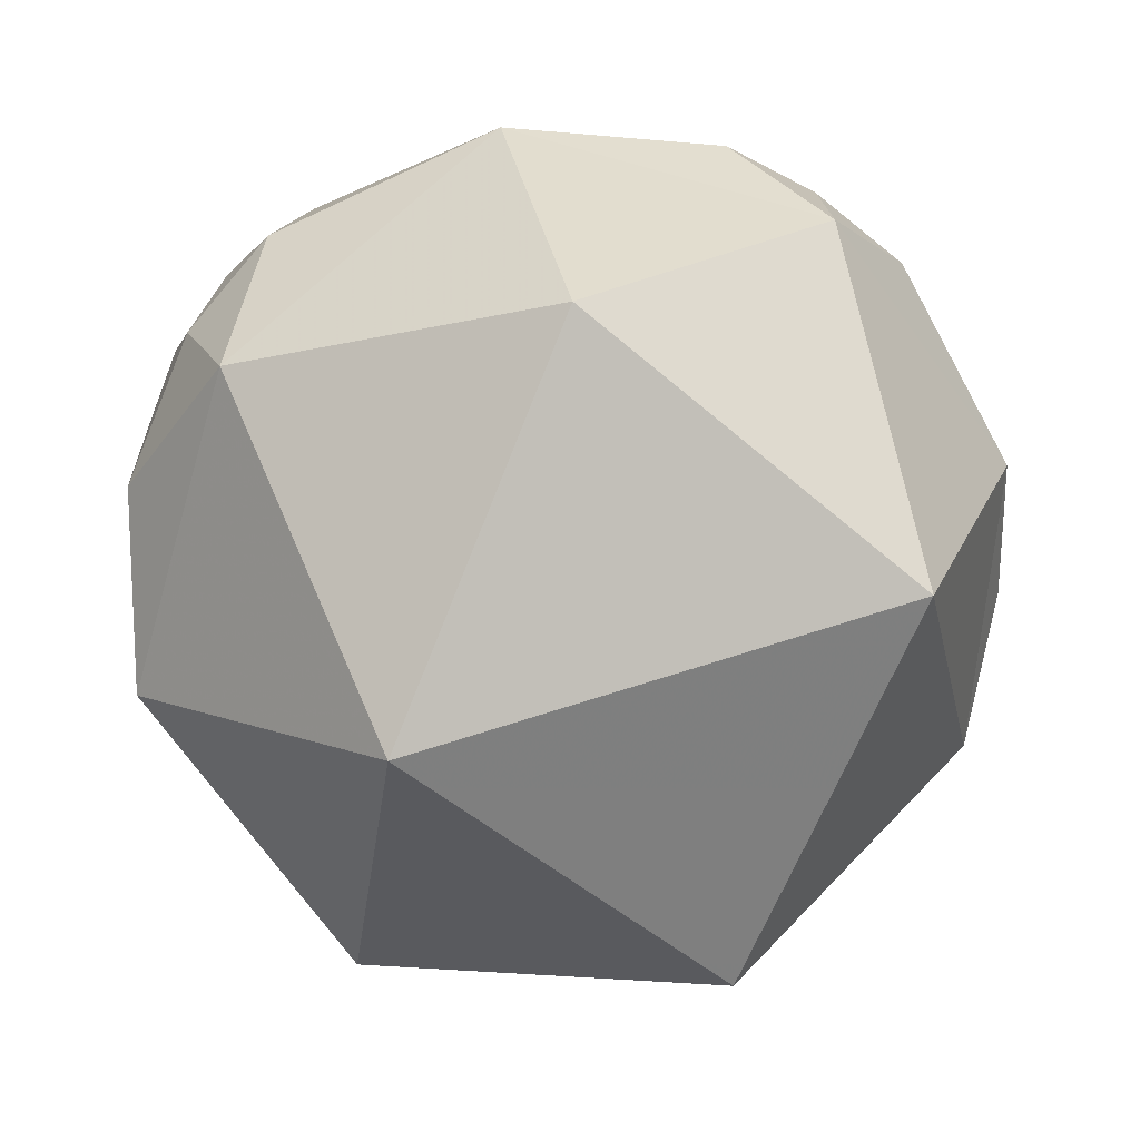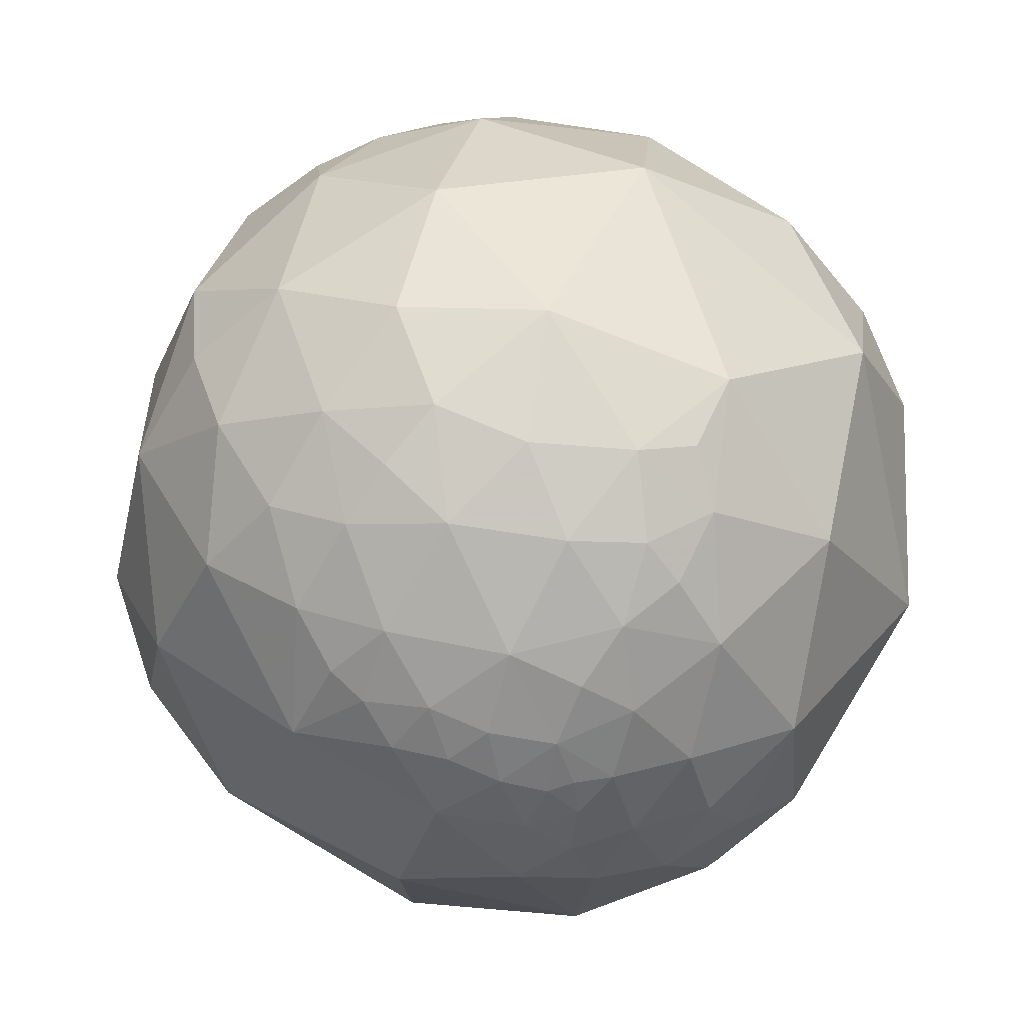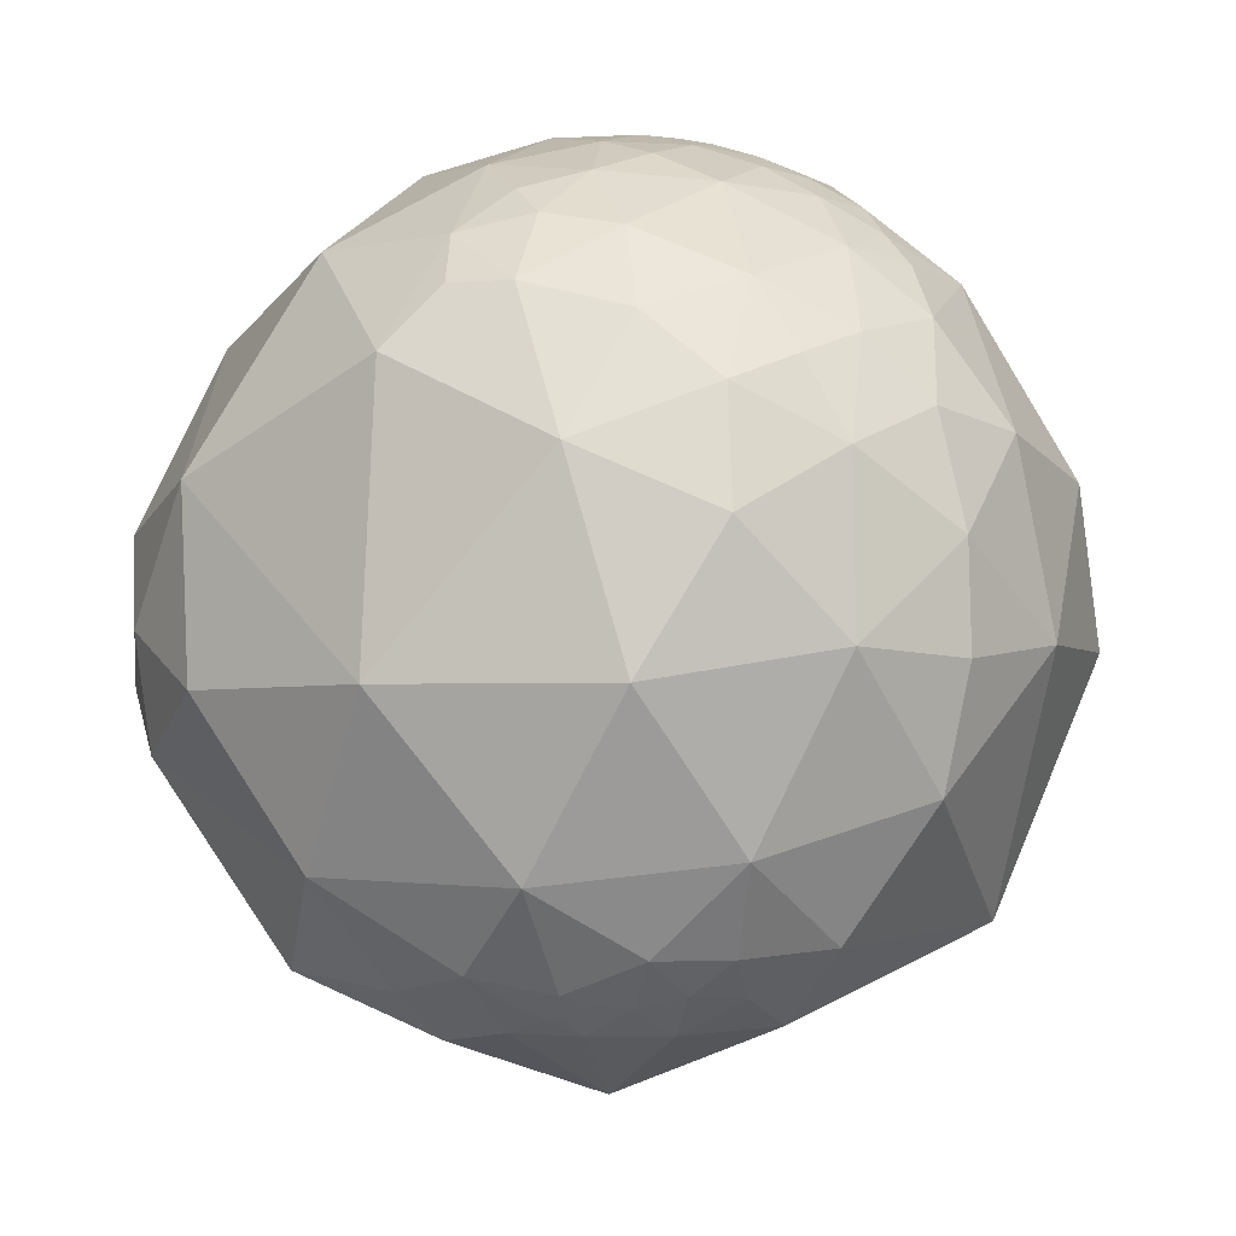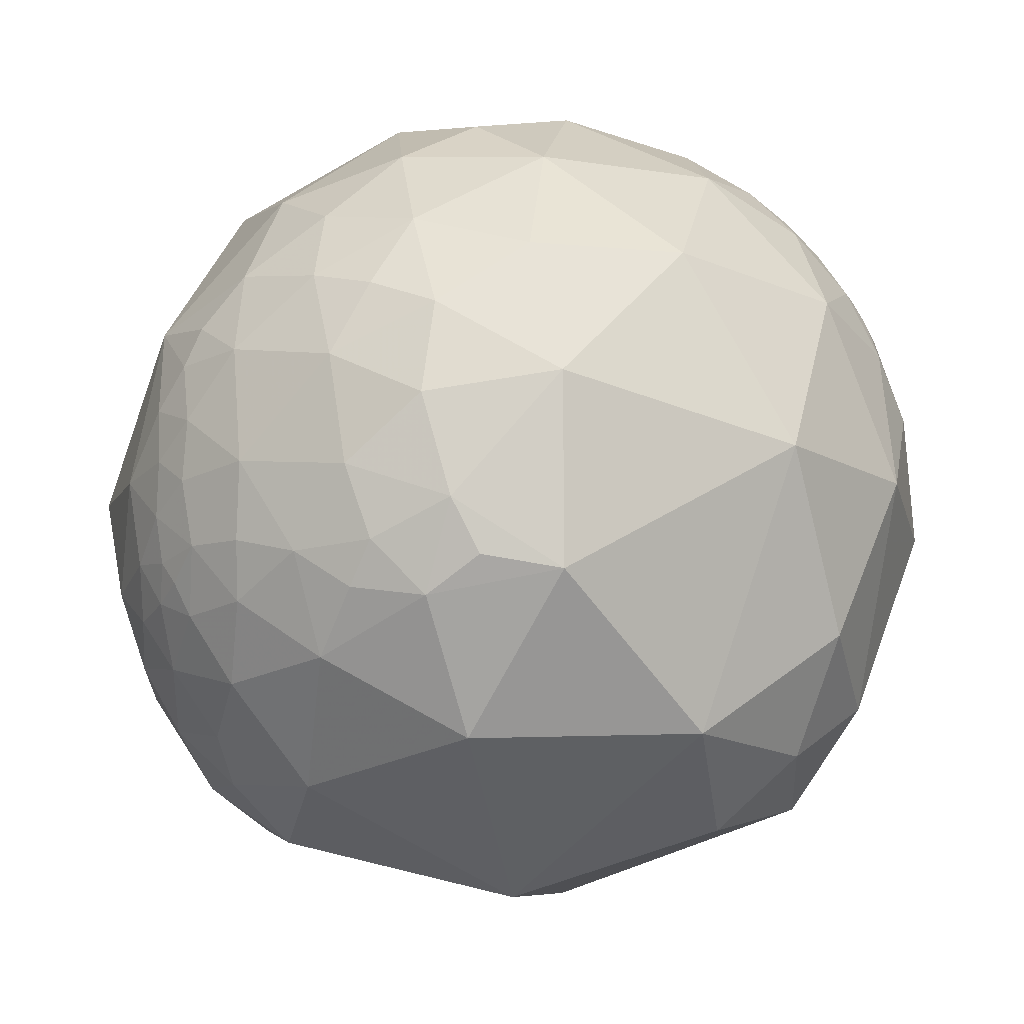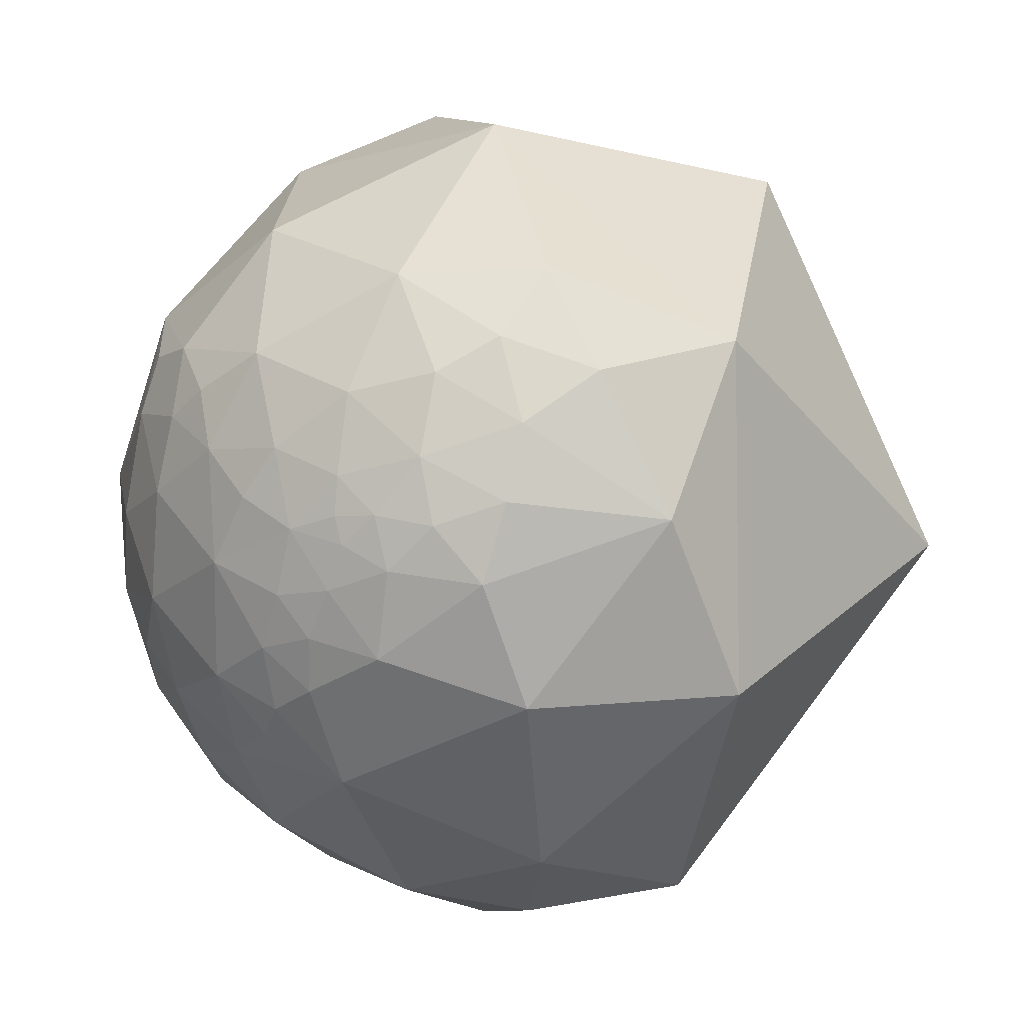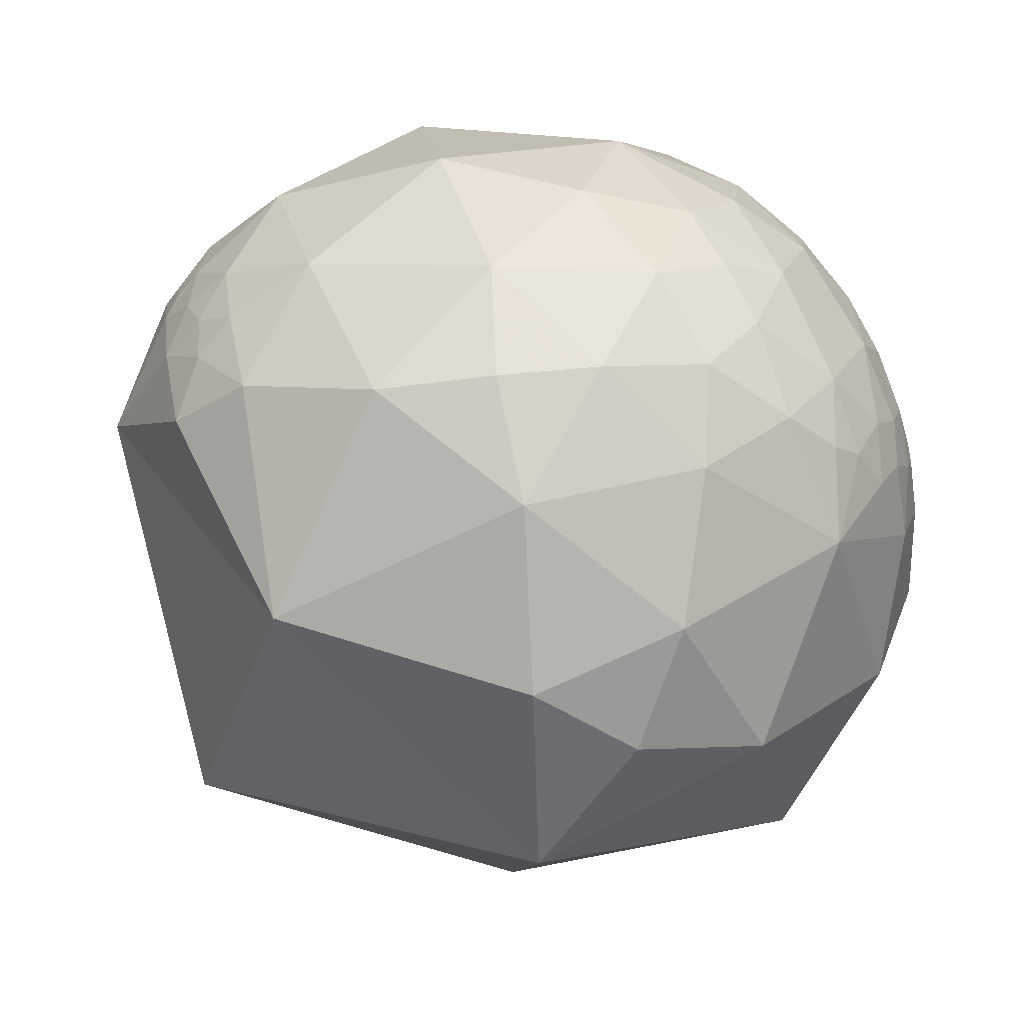
<metadata>
{"format":"obj","ext":"obj","renderer":"f3d","projection":"perspective","resolution":1024,"background":"white","views":[{"elev":-65.6,"azim":161.5,"up":"+Z"},{"elev":68.5,"azim":79.5,"up":"+Z"},{"elev":67.1,"azim":-82.4,"up":"+Z"},{"elev":68.6,"azim":152.9,"up":"+Z"},{"elev":-0.6,"azim":81.9,"up":"+Y"},{"elev":-62.8,"azim":-19.5,"up":"+Y"}]}
</metadata>
<code>
v -0.861 -0.1813 0.4752
v -0.7943 0.06084 0.6044
v -0.9212 -0.1577 0.3558
v -0.698 -0.3441 0.6281
v -0.4775 -0.095 0.8735
v 0.2584 0.2169 0.9414
v 0.2118 -0.01543 0.9772
v 0.2557 0.3491 0.9015
v 0.2799 -0.4272 0.8597
v 0.4014 -0.562 0.7232
v 0.1864 -0.3227 0.9279
v 0.1808 -0.5835 0.7917
v -0.0792 0.08345 0.9934
v -0.329 -0.4843 0.8107
v -0.1644 -0.2366 0.9576
v 0.02674 -0.4337 0.9007
v 0.08874 -0.1957 0.9766
v 0.1077 0.4542 0.8844
v -0.5036 0.3937 0.769
v -0.9222 -0.02204 0.386
v 0.6102 -0.1286 0.7817
v 0.691 0.01517 0.7227
v 0.745 0.1216 0.6559
v 0.34 -0.213 0.916
v 0.5053 -0.3834 0.7731
v 0.5391 -0.5121 0.6687
v 0.6638 -0.3159 0.678
v 0.7059 -0.4103 0.5774
v 0.7579 -0.2927 0.5831
v 0.5957 0.122 0.7939
v 0.8301 0.239 0.5038
v 0.6408 0.3343 0.6911
v 0.5253 0.2583 0.8108
v 0.3924 0.3614 0.8458
v -0.04658 0.8332 0.5509
v -0.2664 0.9197 0.2885
v -0.4485 0.7545 0.4791
v -0.7683 0.477 0.4268
v -0.9192 0.2953 0.2606
v -0.9089 0.1605 0.3849
v -0.9414 0.05312 0.3331
v -0.9502 -0.0004734 0.3115
v -0.9461 -0.03252 0.3222
v -0.8888 -0.2606 0.377
v -0.8275 -0.3421 0.4453
v -0.7586 -0.5302 0.3786
v -0.4976 -0.683 0.5348
v -0.2635 -0.7016 0.6621
v -0.05236 -0.6674 0.7428
v 0.4221 0.0317 0.906
v 0.4454 0.2014 0.8724
v 0.7338 -0.1985 0.6497
v 0.8475 0.059 0.5274
v 0.7786 -0.05536 0.6251
v 0.7736 0.4997 0.3896
v 0.4313 0.6318 0.6441
v -0.03255 0.9758 0.2164
v 0.8457 -0.02811 0.5328
v -0.9923 -0.123 -0.015
v -0.8713 -0.4463 0.2042
v -0.9602 -0.07345 0.2696
v -0.5412 -0.5221 -0.6592
v -0.5484 -0.8361 0.00995
v 0.1942 -0.9164 -0.35
v 0.8711 0.3554 -0.3389
v 0.8366 -0.4185 -0.3536
v 0.9841 -0.03644 -0.1736
v 0.9588 0.2831 -0.02333
v 0.2271 -0.746 0.6261
v 0.2865 -0.9036 0.3185
v 0.3402 -0.09198 -0.9359
v 0.01745 -0.9944 0.1038
v 0.2865 -0.9576 0.03017
v 0.5876 -0.8078 0.04687
v 0.2574 0.7881 -0.5592
v -0.6144 0.4572 -0.6431
v -0.9695 0.1997 0.1419
v -0.9667 0.07429 0.2449
v 0.8887 -0.4416 0.1229
v 0.833 -0.3363 0.4394
v 0.9578 -0.1745 0.2282
v 0.9834 0.00118 0.1816
v 0.9419 -0.0501 0.3322
v 0.6076 -0.6197 0.4968
v 0.6124 -0.4545 0.6469
v 0.9749 0.1687 0.1452
v 0.9285 0.09778 0.3581
v 0.8552 0.513 0.07369
v -0.2662 0.9632 -0.03701
v -0.4803 0.8608 0.1686
v -0.8486 0.5251 0.06418
v -0.9346 -0.2434 0.2594
v -0.8665 -0.3688 0.3365
v -0.1334 -0.8724 0.4702
v 0.9154 0.3573 0.1853
v 0.8167 -0.1884 0.5455
v 0.4507 0.8825 0.1344
v 0.9045 0.2788 0.3228
v 0.8937 -0.146 0.4243
v 0.8916 -0.02629 0.452
v 0.8503 -0.08937 0.5187
f 1 20 3
f 45 4 1
f 2 4 5
f 10 9 12
f 13 15 17
f 17 7 13
f 15 16 17
f 7 6 13
f 19 13 18
f 13 19 5
f 27 28 29
f 25 21 24
f 5 15 13
f 18 8 34
f 35 36 37
f 37 90 38
f 91 38 90
f 19 38 2
f 78 40 39
f 41 42 20
f 46 4 45
f 4 46 47
f 4 47 14
f 48 14 47
f 14 48 49
f 49 16 14
f 9 11 16
f 24 21 50
f 17 11 24
f 25 26 85
f 24 50 7
f 27 85 28
f 52 21 27
f 54 23 22
f 32 33 30
f 30 50 21
f 32 31 55
f 51 50 30
f 52 96 54
f 16 11 17
f 3 61 92
f 63 59 62
f 64 62 71
f 67 66 65
f 73 74 70
f 75 65 71
f 71 76 75
f 62 59 76
f 78 59 61
f 3 20 61
f 82 83 81
f 69 84 10
f 10 84 26
f 64 63 62
f 59 78 77
f 72 64 73
f 76 71 62
f 87 82 86
f 86 98 87
f 76 91 89
f 91 76 59
f 77 39 91
f 61 20 43
f 63 46 60
f 46 63 47
f 48 94 49
f 70 94 72
f 94 70 69
f 49 94 69
f 69 12 49
f 81 79 67
f 79 84 74
f 84 79 80
f 96 29 80
f 55 98 95
f 88 55 95
f 67 86 82
f 31 98 55
f 55 88 97
f 97 65 75
f 57 97 89
f 88 68 65
f 68 95 86
f 99 81 83
f 100 83 87
f 100 99 83
f 3 92 44
f 53 87 31
f 42 41 78
f 96 101 54
f 58 54 101
f 58 101 100
f 100 101 99
f 96 99 101
f 2 20 1
f 1 4 2
f 24 11 9
f 6 34 8
f 14 16 15
f 6 8 18
f 18 13 6
f 5 19 2
f 40 20 2
f 42 43 20
f 30 21 22
f 23 30 22
f 38 91 39
f 30 33 51
f 53 31 23
f 35 19 18
f 19 35 37
f 37 36 90
f 19 37 38
f 38 40 2
f 16 49 12
f 40 78 41
f 20 40 41
f 44 1 3
f 44 93 45
f 44 45 1
f 93 46 45
f 6 50 51
f 17 24 7
f 25 27 21
f 27 25 85
f 29 52 27
f 29 96 52
f 54 53 23
f 50 6 7
f 32 30 23
f 21 54 22
f 54 21 52
f 97 57 35
f 56 34 32
f 56 18 34
f 66 74 64
f 18 56 35
f 35 57 36
f 33 34 51
f 32 34 33
f 58 53 54
f 10 26 25
f 10 25 9
f 59 92 61
f 60 92 59
f 72 63 64
f 65 68 67
f 10 12 69
f 73 70 72
f 47 63 94
f 71 65 66
f 61 42 78
f 61 43 42
f 81 80 79
f 69 70 84
f 80 29 28
f 59 63 60
f 83 82 87
f 87 98 31
f 36 57 89
f 5 4 14
f 75 76 89
f 90 36 89
f 89 91 90
f 77 91 59
f 77 78 39
f 60 93 92
f 60 46 93
f 94 63 72
f 66 67 79
f 28 85 84
f 74 84 70
f 84 85 26
f 88 95 68
f 99 96 80
f 56 32 55
f 67 68 86
f 82 81 67
f 88 65 97
f 89 97 75
f 86 95 98
f 73 64 74
f 44 92 93
f 53 100 87
f 100 53 58
f 9 25 24
f 39 40 38
f 12 9 16
f 51 34 6
f 23 31 32
f 35 56 97
f 64 71 66
f 94 48 47
f 14 15 5
f 79 74 66
f 84 80 28
f 80 81 99
f 55 97 56

</code>
